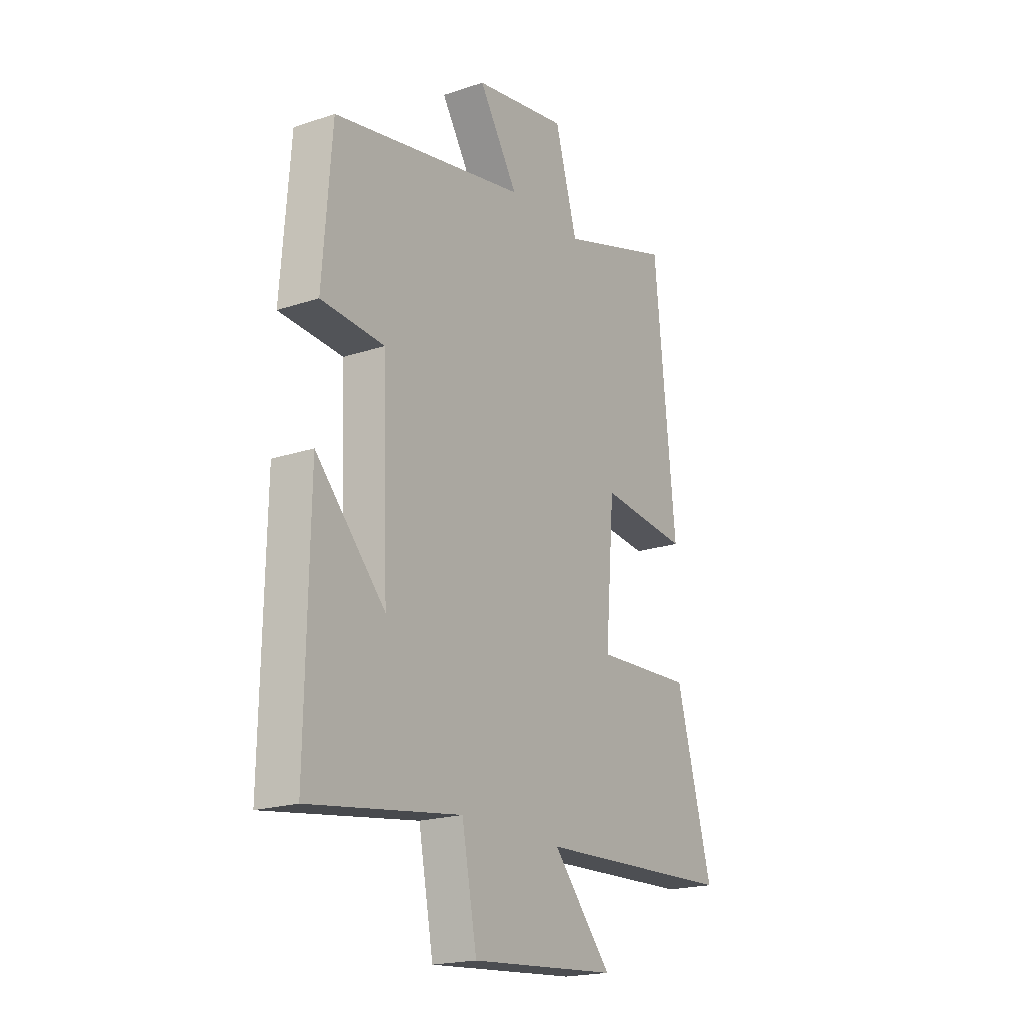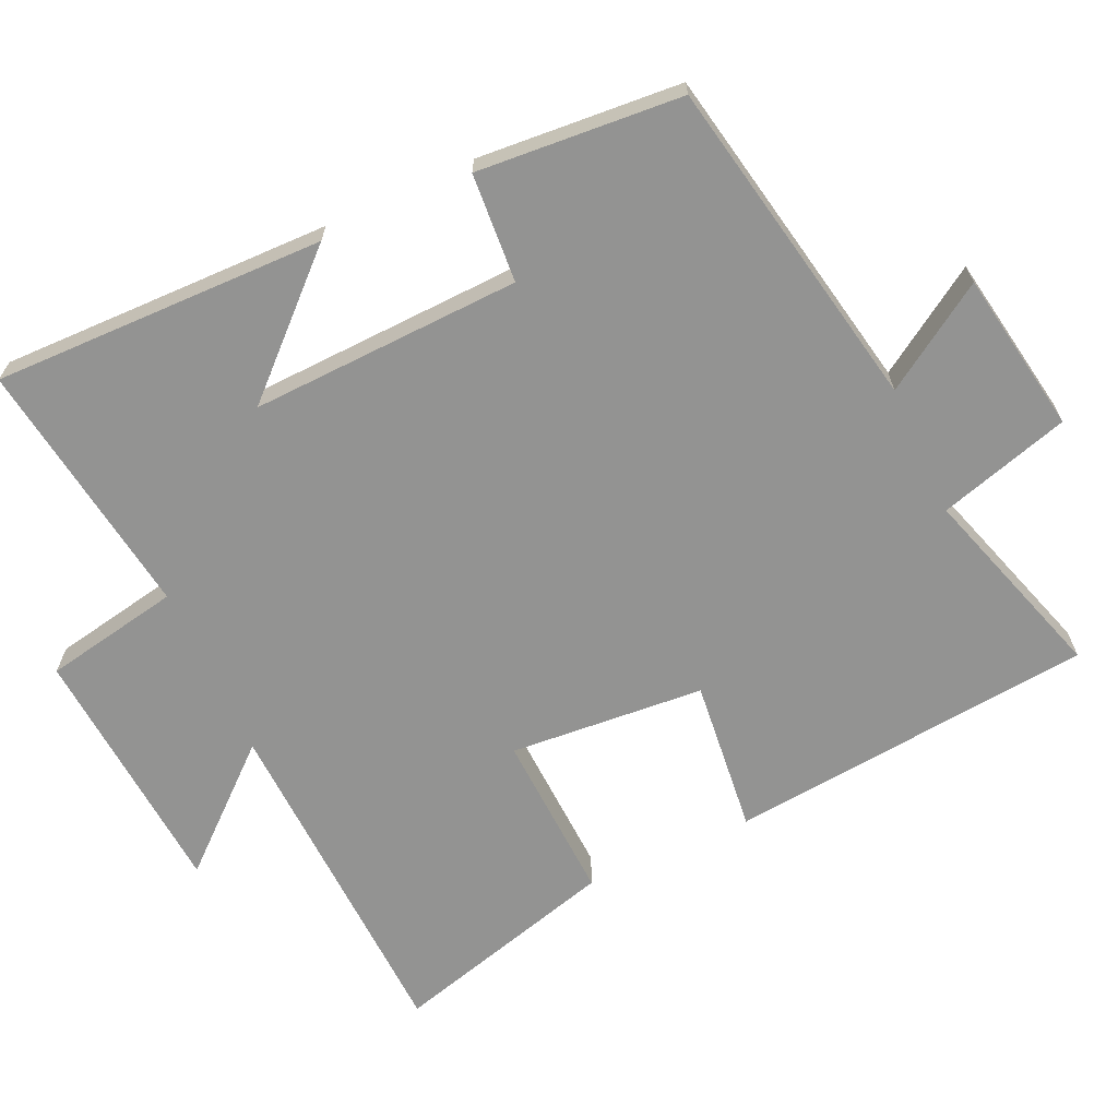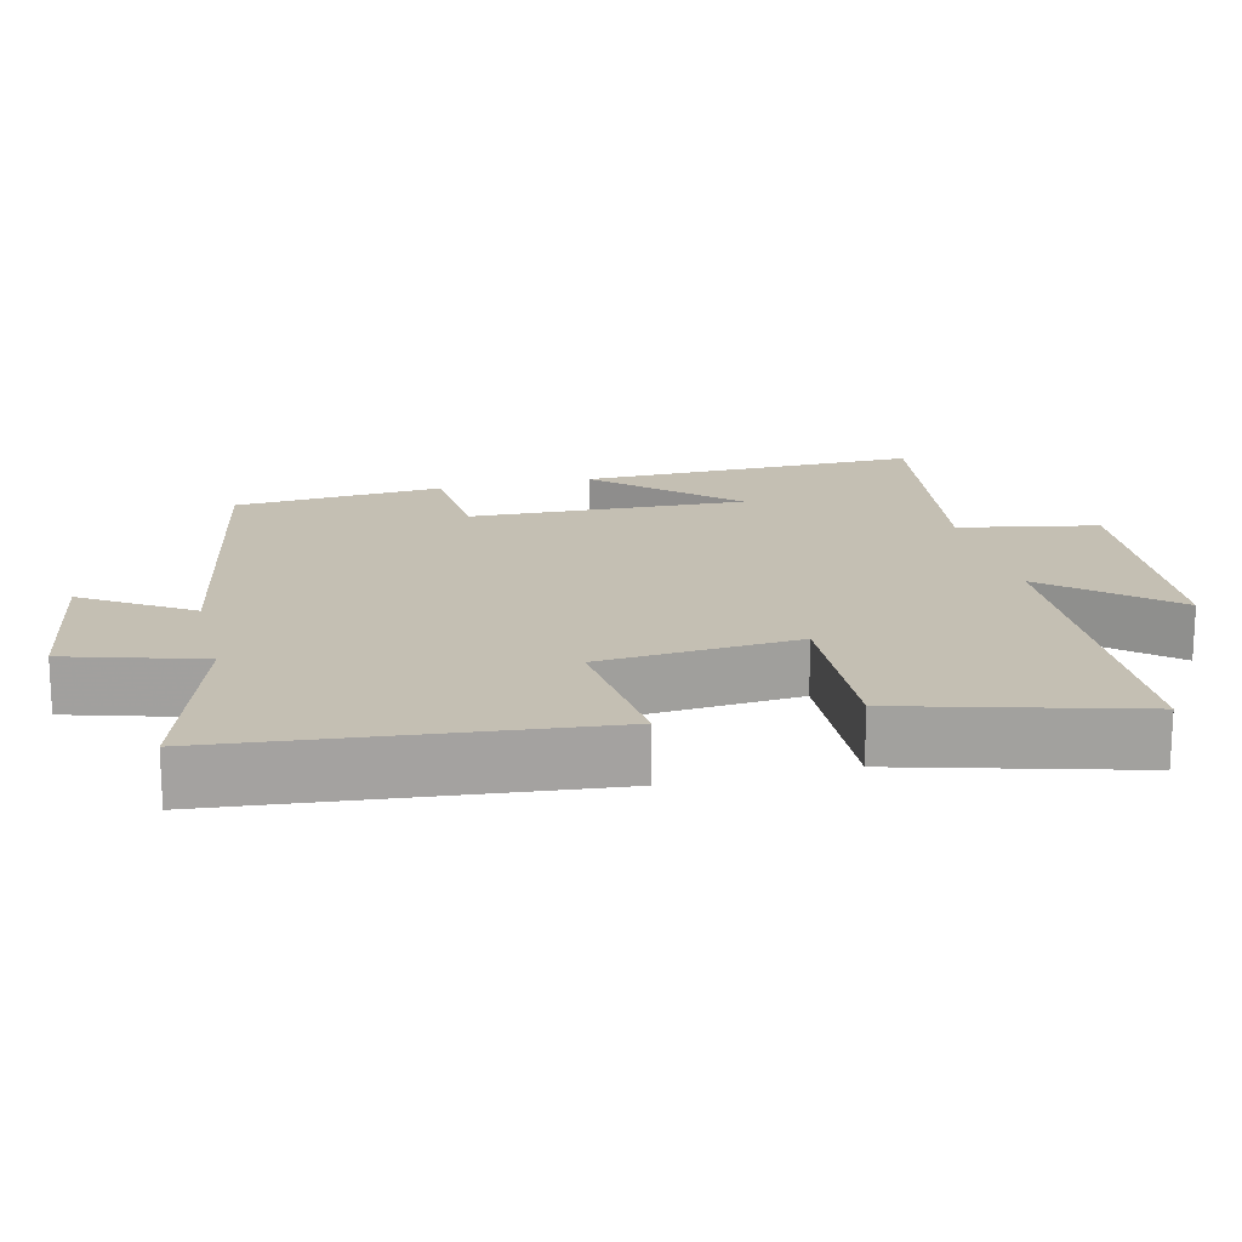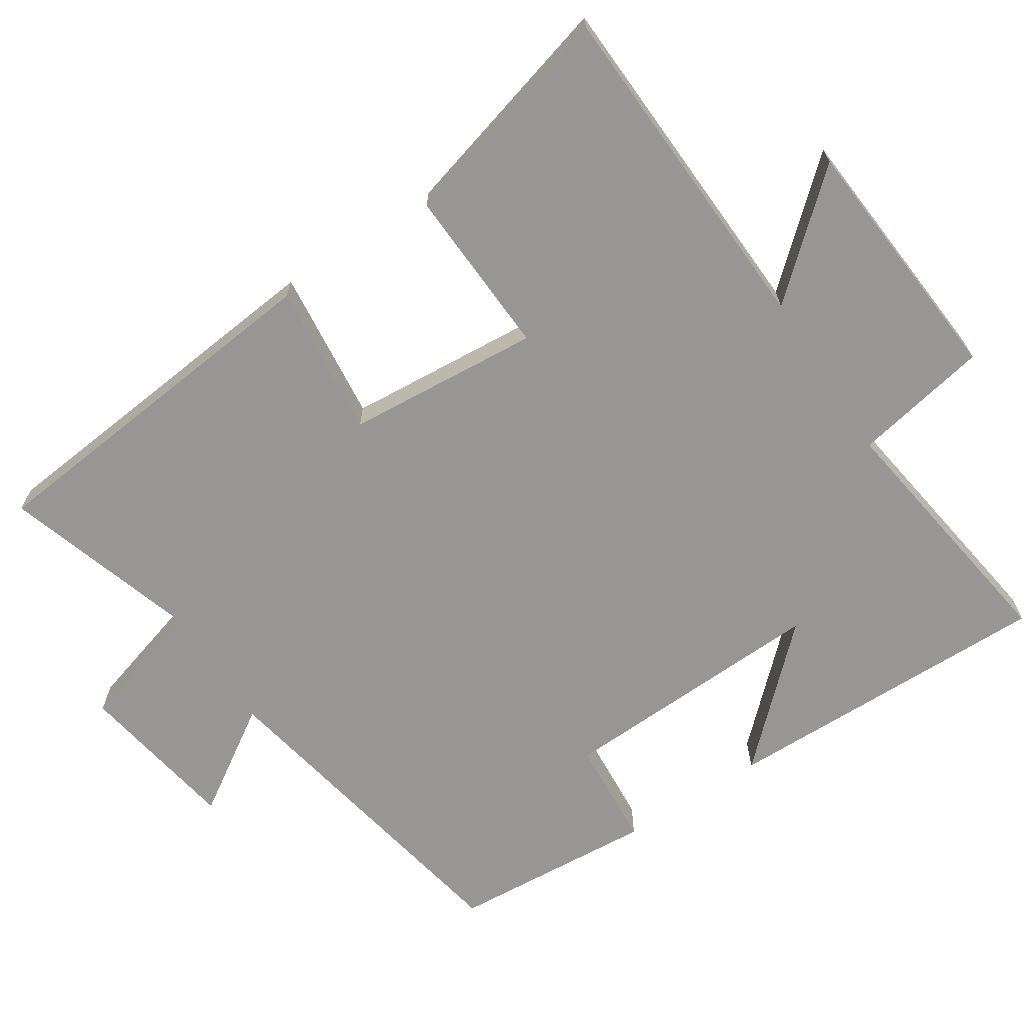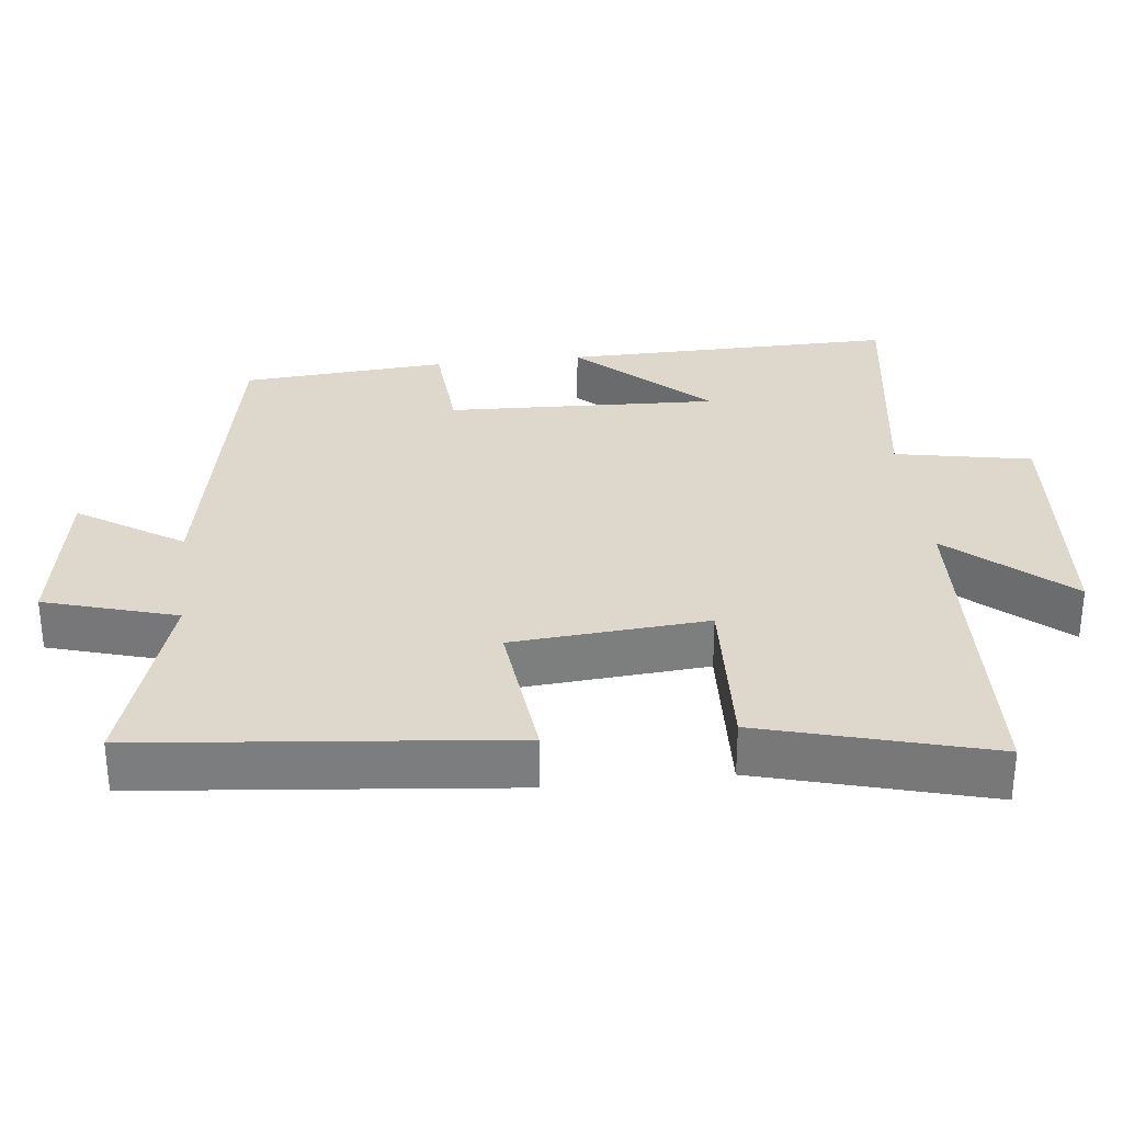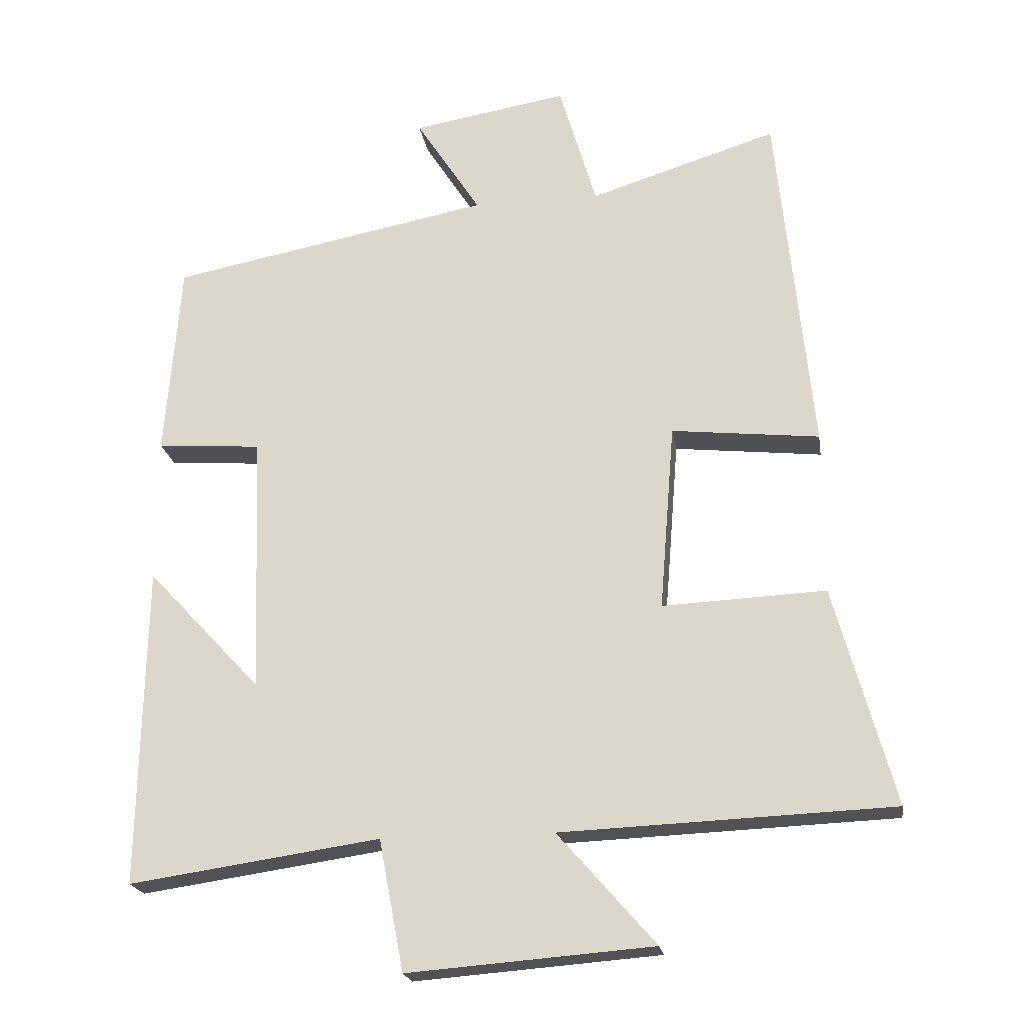
<metadata>
{"format":"obj","ext":"obj","renderer":"f3d","projection":"perspective","resolution":1024,"background":"white","views":[{"elev":-19.8,"azim":-58.3,"up":"+Z"},{"elev":-66.6,"azim":-65.4,"up":"+Y"},{"elev":17.7,"azim":76.4,"up":"+Y"},{"elev":-67.8,"azim":123.2,"up":"+Y"},{"elev":31.1,"azim":83.6,"up":"+Y"},{"elev":-20.9,"azim":8.8,"up":"+Z"}]}
</metadata>
<code>
v 0.449 0.07 0.586
v 0.5 0.07 0.075
v 0.285 0.07 0.098
v 0.263 0.07 -0.174
v 0.5 0.07 -0.163
v 0.587 0.07 -0.48
v 0.106 0.07 -0.5
v 0.248 0.07 -0.662
v -0.108 0.07 -0.69
v -0.144 0.07 -0.5
v -0.508 0.07 -0.553
v -0.5 0.07 -0.088
v -0.334 0.07 -0.265
v -0.348 0.07 0.113
v -0.5 0.07 0.124
v -0.478 0.07 0.41
v -0.01 0.07 0.5
v -0.104 0.07 0.646
v 0.122 0.07 0.684
v 0.176 0.07 0.5
v 0.449 0 0.586
v 0.5 0 0.075
v 0.285 0 0.098
v 0.263 0 -0.174
v 0.5 0 -0.163
v 0.587 0 -0.48
v 0.106 0 -0.5
v 0.248 0 -0.662
v -0.108 0 -0.69
v -0.144 0 -0.5
v -0.508 0 -0.553
v -0.5 0 -0.088
v -0.334 0 -0.265
v -0.348 0 0.113
v -0.5 0 0.124
v -0.478 0 0.41
v -0.01 0 0.5
v -0.104 0 0.646
v 0.122 0 0.684
v 0.176 0 0.5
f 17 18 19 20
f 16 17 20
f 15 16 20
f 14 15 20
f 13 14 20 1
f 10 11 12 13
f 10 13 1
f 7 8 9 10
f 6 7 10
f 5 6 10
f 4 5 10
f 3 4 10
f 3 10 1
f 1 2 3
f 40 39 38 37
f 40 37 36
f 40 36 35
f 40 35 34
f 21 40 34 33
f 33 32 31 30
f 21 33 30
f 30 29 28 27
f 30 27 26
f 30 26 25
f 30 25 24
f 30 24 23
f 21 30 23
f 23 22 21
f 1 21 22 2
f 2 22 23 3
f 3 23 24 4
f 4 24 25 5
f 5 25 26 6
f 6 26 27 7
f 7 27 28 8
f 8 28 29 9
f 9 29 30 10
f 10 30 31 11
f 11 31 32 12
f 12 32 33 13
f 13 33 34 14
f 14 34 35 15
f 15 35 36 16
f 16 36 37 17
f 17 37 38 18
f 18 38 39 19
f 19 39 40 20
f 20 40 21 1

</code>
